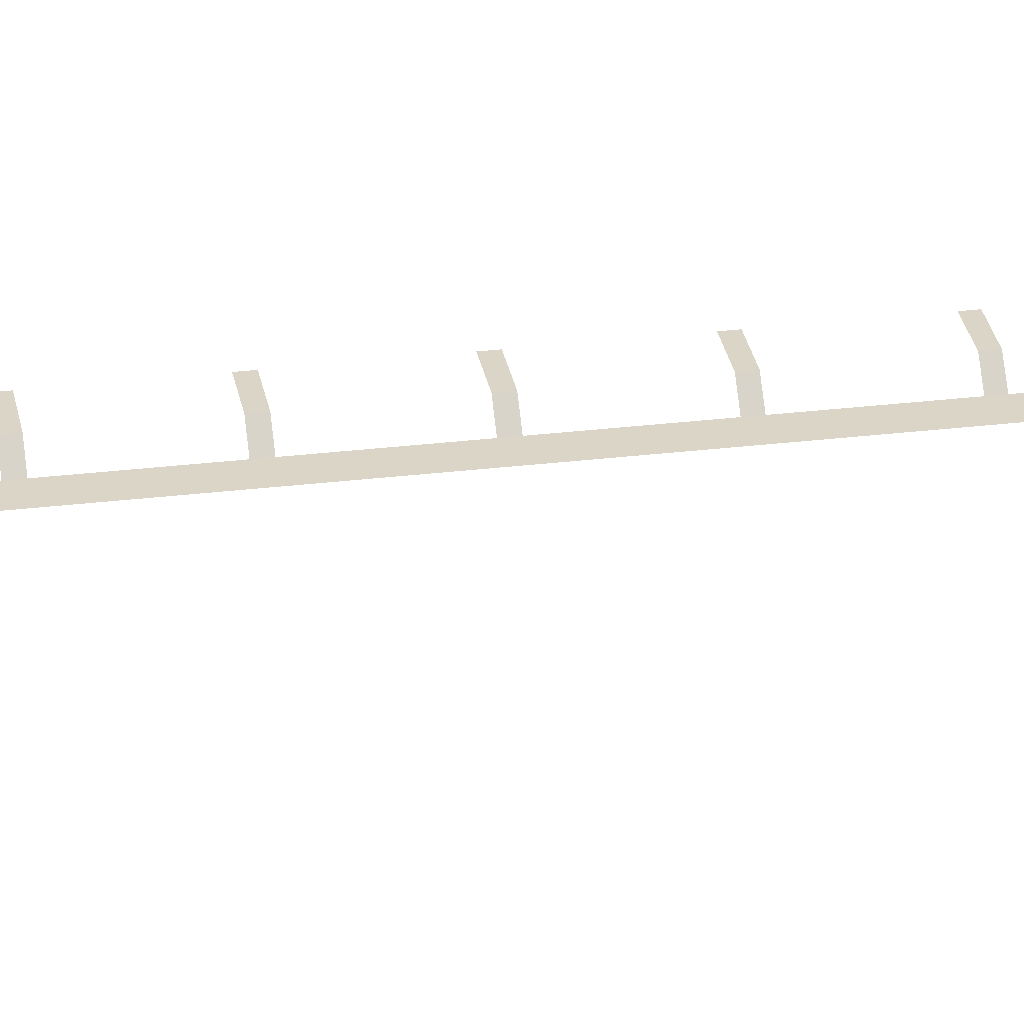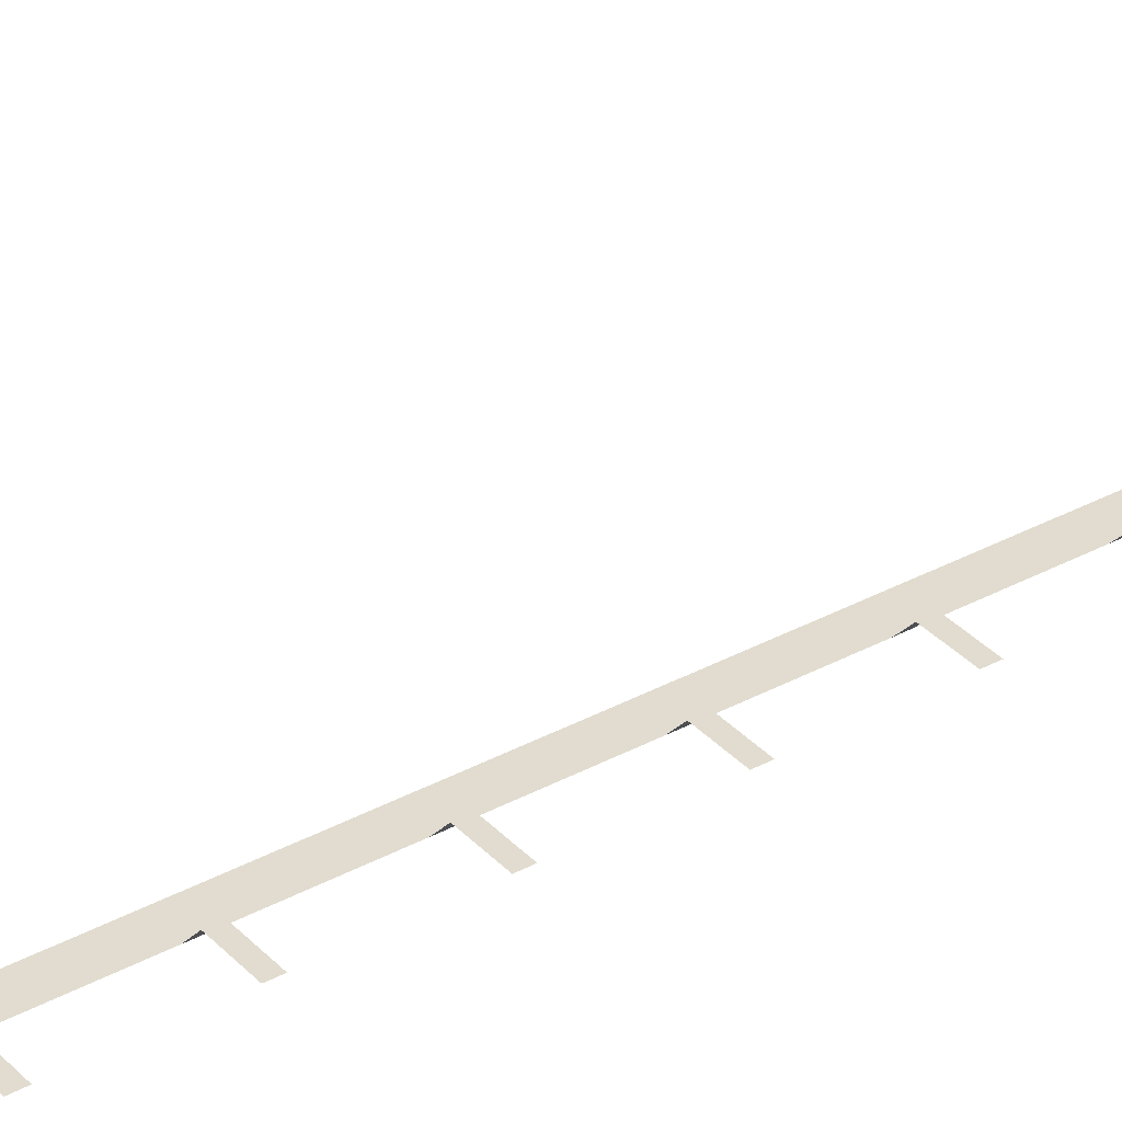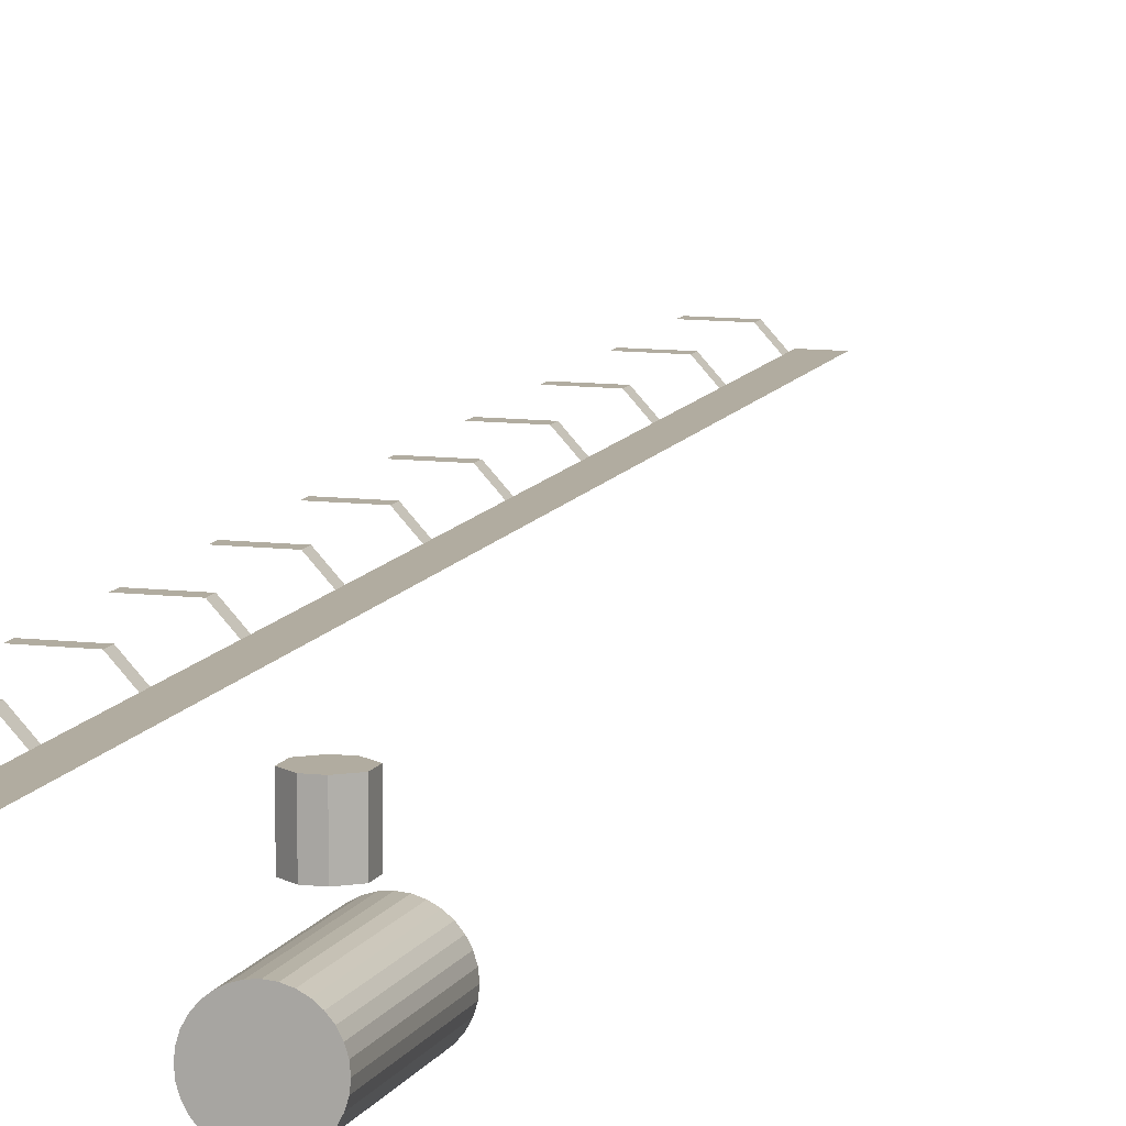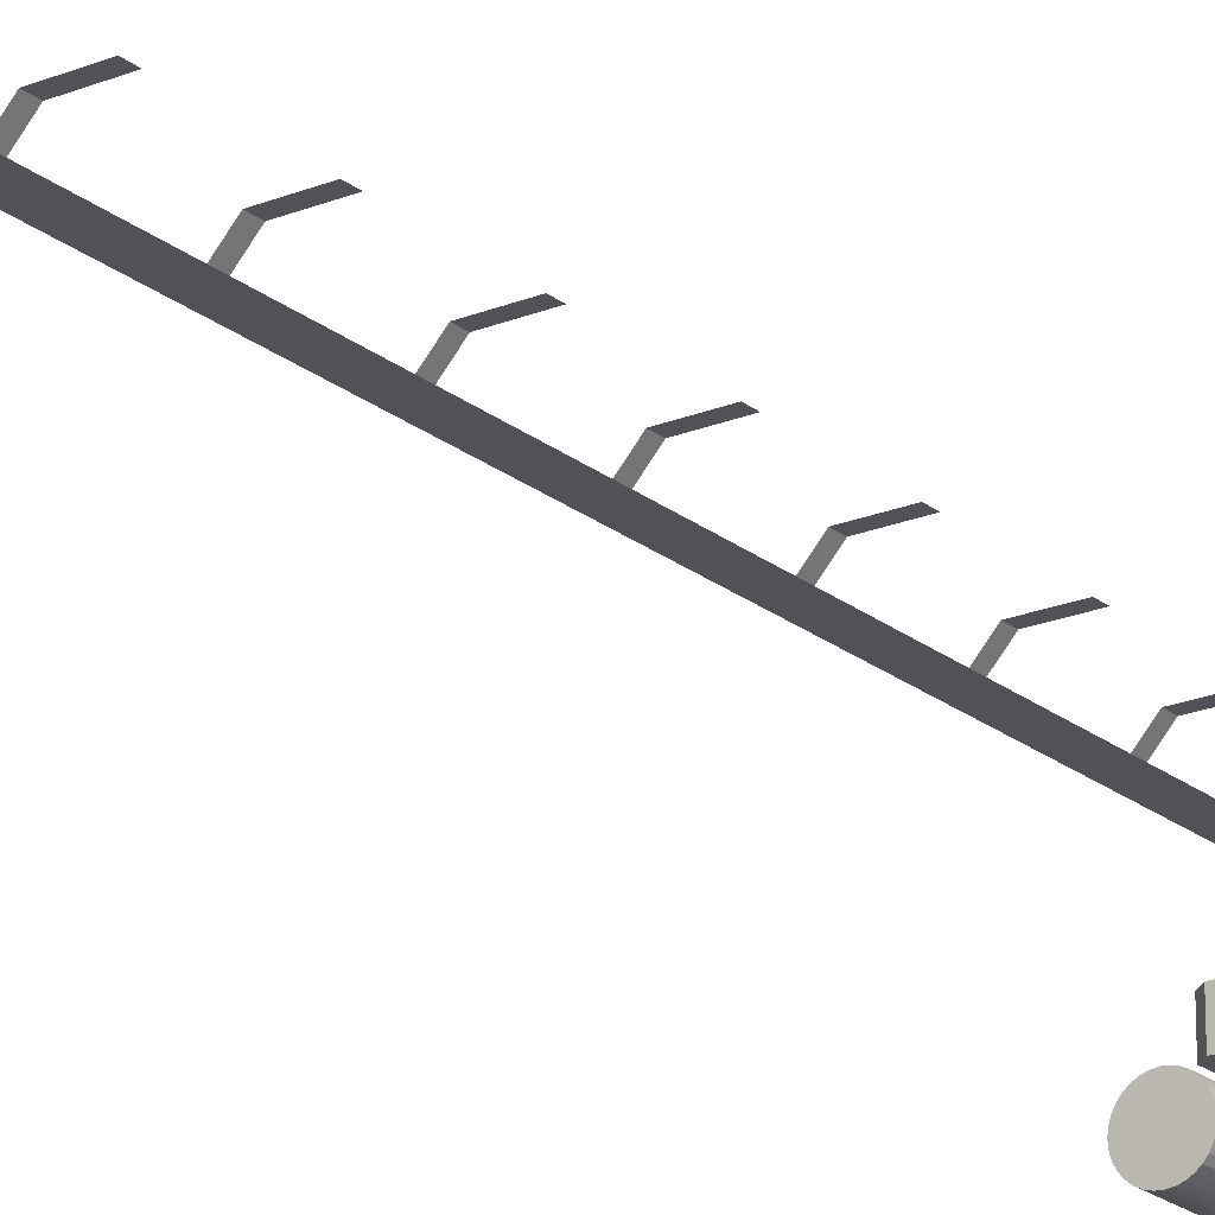
<metadata>
{"format":"obj","ext":"obj","renderer":"f3d","projection":"perspective","resolution":1024,"background":"white","views":[{"elev":29.5,"azim":-100.1,"up":"+Y"},{"elev":34.5,"azim":53.9,"up":"+Y"},{"elev":10.1,"azim":-162.8,"up":"+Y"},{"elev":-21.5,"azim":35.8,"up":"+Y"}]}
</metadata>
<code>
o Plane.002_Plane.007
v -0.1262 0.0926 -0.2854
v -0.1656 0.0926 -0.2854
v -0.06004 0.0926 -0.07889
v -0.06004 0.0926 -0.0617
v -0.06004 0.0926 -0.04451
v -0.06004 0.0926 -0.02732
v -0.09943 0.0926 -0.02732
v -0.09943 0.0926 -0.04451
v -0.09943 0.0926 -0.0617
v -0.09943 0.0926 -0.07889
v -0.06004 0.0926 0.08539
v -0.06004 0.0926 0.1023
v -0.06004 0.0926 0.1192
v -0.06004 0.0926 0.136
v -0.09943 0.0926 0.136
v -0.09943 0.0926 0.1192
v -0.09943 0.0926 0.1023
v -0.09943 0.0926 0.08539
v -0.06004 0.0926 0.248
v -0.06004 0.0926 0.2649
v -0.06004 0.0926 0.2818
v -0.06004 0.0926 0.2987
v -0.09943 0.0926 0.2987
v -0.09943 0.0926 0.2818
v -0.09943 0.0926 0.2649
v -0.09943 0.0926 0.248
v -0.06004 0.0926 0.4098
v -0.06004 0.0926 0.4268
v -0.06004 0.0926 0.4439
v -0.06004 0.0926 0.461
v -0.09943 0.0926 0.461
v -0.09943 0.0926 0.4439
v -0.09943 0.0926 0.4268
v -0.09943 0.0926 0.4098
v -0.06004 0.0926 0.5731
v -0.06004 0.0926 0.5902
v -0.06004 0.0926 0.6074
v -0.06004 0.0926 0.6245
v -0.09943 0.0926 0.6245
v -0.09943 0.0926 0.6074
v -0.09943 0.0926 0.5902
v -0.09943 0.0926 0.5731
v -0.06004 0.0926 0.7363
v -0.06004 0.0926 0.7531
v -0.06004 0.0926 0.7699
v -0.06004 0.0926 0.7867
v -0.09943 0.0926 0.7867
v -0.09943 0.0926 0.7699
v -0.09943 0.0926 0.7531
v -0.09943 0.0926 0.7363
v -0.06004 0.0926 0.9016
v -0.06004 0.0926 0.9179
v -0.06004 0.0926 0.9342
v -0.06004 0.0926 0.9505
v -0.09943 0.0926 0.9505
v -0.09943 0.0926 0.9342
v -0.09943 0.0926 0.9179
v -0.09943 0.0926 0.9016
v -0.06004 0.0926 1.062
v -0.06004 0.0926 1.079
v -0.06004 0.0926 1.096
v -0.06004 0.0926 1.114
v -0.09943 0.0926 1.114
v -0.09943 0.0926 1.096
v -0.09943 0.0926 1.079
v -0.09943 0.0926 1.062
v -0.06004 0.0926 1.226
v -0.06004 0.0926 1.243
v -0.06004 0.0926 1.26
v -0.06004 0.0926 1.277
v -0.09943 0.0926 1.277
v -0.09943 0.0926 1.26
v -0.09943 0.0926 1.243
v -0.09943 0.0926 1.226
v -0.06004 0.0926 1.39
v -0.06004 0.0926 1.406
v -0.06004 0.0926 1.423
v -0.06004 0.0926 1.439
v -0.09943 0.0926 1.439
v -0.09943 0.0926 1.423
v -0.09943 0.0926 1.406
v -0.09943 0.0926 1.39
v -0.06004 0.0926 1.552
v -0.06004 0.0926 1.569
v -0.06004 0.0926 1.586
v -0.06004 0.0926 1.604
v -0.09943 0.0926 1.604
v -0.09943 0.0926 1.586
v -0.09943 0.0926 1.569
v -0.09943 0.0926 1.552
v -0.03918 0.1153 -0.0617
v -0.03918 0.1153 -0.04451
v -0.03918 0.1153 0.1023
v -0.03918 0.1153 0.1192
v -0.03918 0.1153 0.2649
v -0.03918 0.1153 0.2818
v -0.03918 0.1153 0.4268
v -0.03918 0.1153 0.4439
v -0.03918 0.1153 0.5902
v -0.03918 0.1153 0.6074
v -0.03918 0.1153 0.7531
v -0.03918 0.1153 0.7699
v -0.03918 0.1153 0.9179
v -0.03918 0.1153 0.9342
v -0.03918 0.1153 1.079
v -0.03918 0.1153 1.096
v -0.03918 0.1153 1.243
v -0.03918 0.1153 1.26
v -0.03918 0.1153 1.406
v -0.03918 0.1153 1.423
v -0.03918 0.1153 1.569
v -0.03918 0.1153 1.586
v 0.01888 0.1153 -0.0617
v 0.01888 0.1153 -0.04451
v 0.01888 0.1153 0.1023
v 0.01888 0.1153 0.1192
v 0.01888 0.1153 0.2649
v 0.01888 0.1153 0.2818
v 0.01888 0.1153 0.4268
v 0.01888 0.1153 0.4439
v 0.01888 0.1153 0.5902
v 0.01888 0.1153 0.6074
v 0.01888 0.1153 0.7531
v 0.01888 0.1153 0.7699
v 0.01888 0.1153 0.9179
v 0.01888 0.1153 0.9342
v 0.01888 0.1153 1.079
v 0.01888 0.1153 1.096
v 0.01888 0.1153 1.243
v 0.01888 0.1153 1.26
v 0.01888 0.1153 1.406
v 0.01888 0.1153 1.423
v 0.01888 0.1153 1.569
v 0.01888 0.1153 1.586
f 3 1 2 10
f 11 6 7 18
f 6 5 8 7
f 5 4 9 8
f 4 3 10 9
f 19 14 15 26
f 14 13 16 15
f 13 12 17 16
f 12 11 18 17
f 27 22 23 34
f 22 21 24 23
f 21 20 25 24
f 20 19 26 25
f 35 30 31 42
f 30 29 32 31
f 29 28 33 32
f 28 27 34 33
f 43 38 39 50
f 38 37 40 39
f 37 36 41 40
f 36 35 42 41
f 51 46 47 58
f 46 45 48 47
f 45 44 49 48
f 44 43 50 49
f 59 54 55 66
f 54 53 56 55
f 53 52 57 56
f 52 51 58 57
f 67 62 63 74
f 62 61 64 63
f 61 60 65 64
f 60 59 66 65
f 75 70 71 82
f 70 69 72 71
f 69 68 73 72
f 68 67 74 73
f 83 78 79 90
f 78 77 80 79
f 77 76 81 80
f 76 75 82 81
f 86 85 88 87
f 85 84 89 88
f 84 83 90 89
f 5 92 91 4
f 21 96 95 20
f 37 100 99 36
f 53 104 103 52
f 69 108 107 68
f 85 112 111 84
f 13 94 93 12
f 29 98 97 28
f 45 102 101 44
f 61 106 105 60
f 77 110 109 76
f 106 128 127 105
f 100 122 121 99
f 94 116 115 93
f 108 130 129 107
f 102 124 123 101
f 96 118 117 95
f 110 132 131 109
f 104 126 125 103
f 98 120 119 97
f 112 134 133 111
f 92 114 113 91
o Cylinder.004
v -0.3863 0.1212 -0.4543
v -0.3863 0.1212 -0.2737
v -0.3783 0.1204 -0.4543
v -0.3783 0.1204 -0.2737
v -0.3707 0.1181 -0.4543
v -0.3707 0.1181 -0.2737
v -0.3636 0.1144 -0.4543
v -0.3636 0.1144 -0.2737
v -0.3575 0.1093 -0.4543
v -0.3575 0.1093 -0.2737
v -0.3524 0.1031 -0.4543
v -0.3524 0.1031 -0.2737
v -0.3487 0.0961 -0.4543
v -0.3487 0.0961 -0.2737
v -0.3463 0.08847 -0.4543
v -0.3463 0.08847 -0.2737
v -0.3456 0.08053 -0.4543
v -0.3456 0.08053 -0.2737
v -0.3463 0.07259 -0.4543
v -0.3463 0.07259 -0.2737
v -0.3487 0.06495 -0.4543
v -0.3487 0.06495 -0.2737
v -0.3524 0.05792 -0.4543
v -0.3524 0.05792 -0.2737
v -0.3575 0.05175 -0.4543
v -0.3575 0.05175 -0.2737
v -0.3636 0.04669 -0.4543
v -0.3636 0.04669 -0.2737
v -0.3707 0.04293 -0.4543
v -0.3707 0.04293 -0.2737
v -0.3783 0.04061 -0.4543
v -0.3783 0.04061 -0.2737
v -0.3863 0.03983 -0.4543
v -0.3863 0.03983 -0.2737
v -0.3942 0.04061 -0.4543
v -0.3942 0.04061 -0.2737
v -0.4018 0.04293 -0.4543
v -0.4018 0.04293 -0.2737
v -0.4089 0.04669 -0.4543
v -0.4089 0.04669 -0.2737
v -0.415 0.05175 -0.4543
v -0.415 0.05175 -0.2737
v -0.4201 0.05792 -0.4543
v -0.4201 0.05792 -0.2737
v -0.4239 0.06495 -0.4543
v -0.4239 0.06495 -0.2737
v -0.4262 0.07259 -0.4543
v -0.4262 0.07259 -0.2737
v -0.427 0.08053 -0.4543
v -0.427 0.08053 -0.2737
v -0.4262 0.08847 -0.4543
v -0.4262 0.08847 -0.2737
v -0.4239 0.0961 -0.4543
v -0.4239 0.0961 -0.2737
v -0.4201 0.1031 -0.4543
v -0.4201 0.1031 -0.2737
v -0.415 0.1093 -0.4543
v -0.415 0.1093 -0.2737
v -0.4089 0.1144 -0.4543
v -0.4089 0.1144 -0.2737
v -0.4018 0.1181 -0.4543
v -0.4018 0.1181 -0.2737
v -0.3942 0.1204 -0.4543
v -0.3942 0.1204 -0.2737
f 135 136 138 137
f 137 138 140 139
f 139 140 142 141
f 141 142 144 143
f 143 144 146 145
f 145 146 148 147
f 147 148 150 149
f 149 150 152 151
f 151 152 154 153
f 153 154 156 155
f 155 156 158 157
f 157 158 160 159
f 159 160 162 161
f 161 162 164 163
f 163 164 166 165
f 165 166 168 167
f 167 168 170 169
f 169 170 172 171
f 171 172 174 173
f 173 174 176 175
f 175 176 178 177
f 177 178 180 179
f 179 180 182 181
f 181 182 184 183
f 183 184 186 185
f 185 186 188 187
f 187 188 190 189
f 189 190 192 191
f 191 192 194 193
f 193 194 196 195
f 138 136 198 196 194 192 190 188 186 184 182 180 178 176 174 172 170 168 166 164 162 160 158 156 154 152 150 148 146 144 142 140
f 195 196 198 197
f 197 198 136 135
f 135 137 139 141 143 145 147 149 151 153 155 157 159 161 163 165 167 169 171 173 175 177 179 181 183 185 187 189 191 193 195 197
o Plane.006_Plane.013
v -0.408 0.1977 -0.3543
v -0.3646 0.1977 -0.3543
v -0.408 0.1977 -0.3737
v -0.3646 0.1977 -0.3737
v -0.3935 0.1977 -0.3423
v -0.379 0.1977 -0.3423
v -0.379 0.1977 -0.3857
v -0.3935 0.1977 -0.3857
v -0.408 0.1977 -0.364
v -0.3646 0.1977 -0.364
v -0.3935 0.1977 -0.364
v -0.379 0.1977 -0.364
v -0.408 0.1476 -0.3543
v -0.3646 0.1476 -0.3543
v -0.408 0.1476 -0.3737
v -0.3646 0.1476 -0.3737
v -0.3935 0.1476 -0.3423
v -0.379 0.1476 -0.3423
v -0.379 0.1476 -0.3857
v -0.3935 0.1476 -0.3857
v -0.408 0.1476 -0.364
v -0.3646 0.1476 -0.364
v -0.3935 0.1476 -0.364
v -0.379 0.1476 -0.364
f 210 208 202 205
f 207 209 206 201
f 209 210 205 206
f 203 204 210 209
f 199 203 209 207
f 204 200 208 210
f 222 217 214 220
f 219 213 218 221
f 221 218 217 222
f 215 221 222 216
f 211 219 221 215
f 216 222 220 212
f 199 207 219 211
f 200 204 216 212
f 202 208 220 214
f 201 206 218 213
f 203 199 211 215
f 204 203 215 216
f 205 202 214 217
f 206 205 217 218
f 207 201 213 219
f 208 200 212 220

</code>
